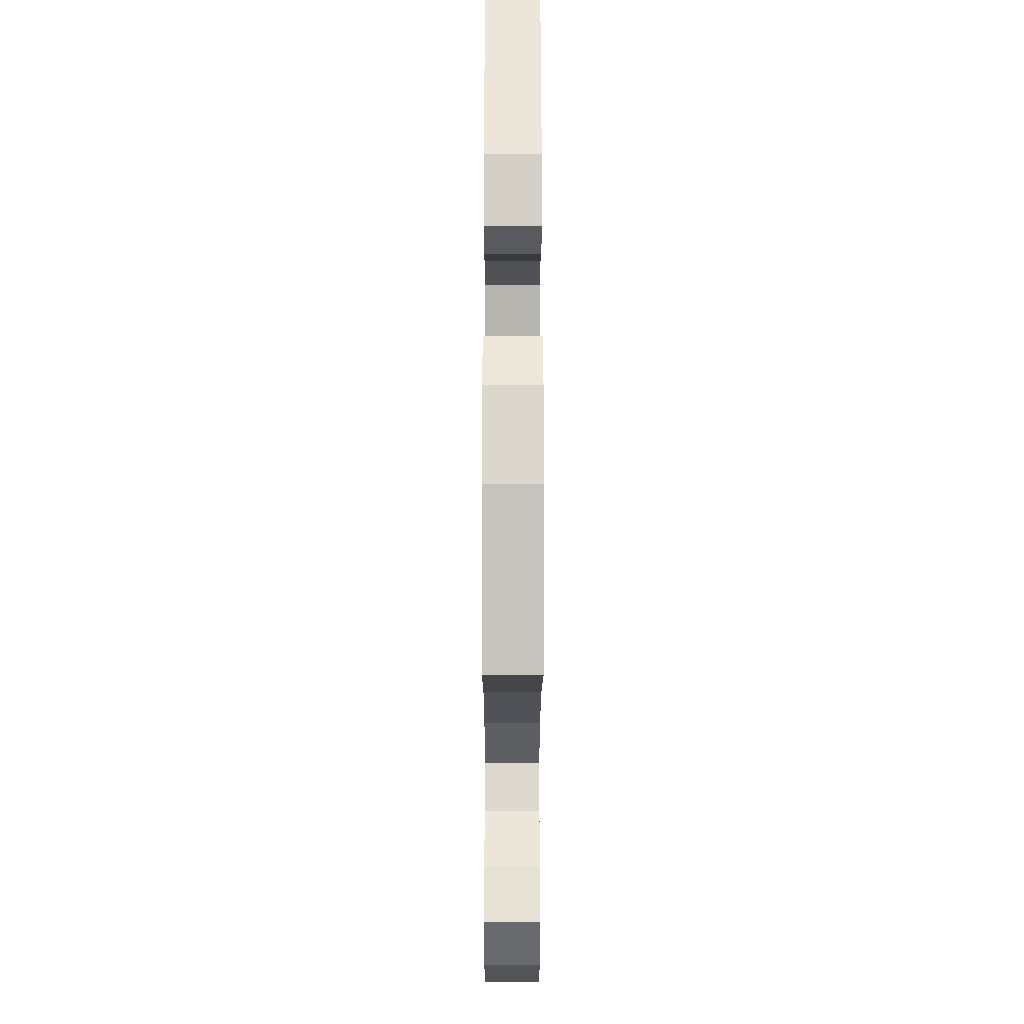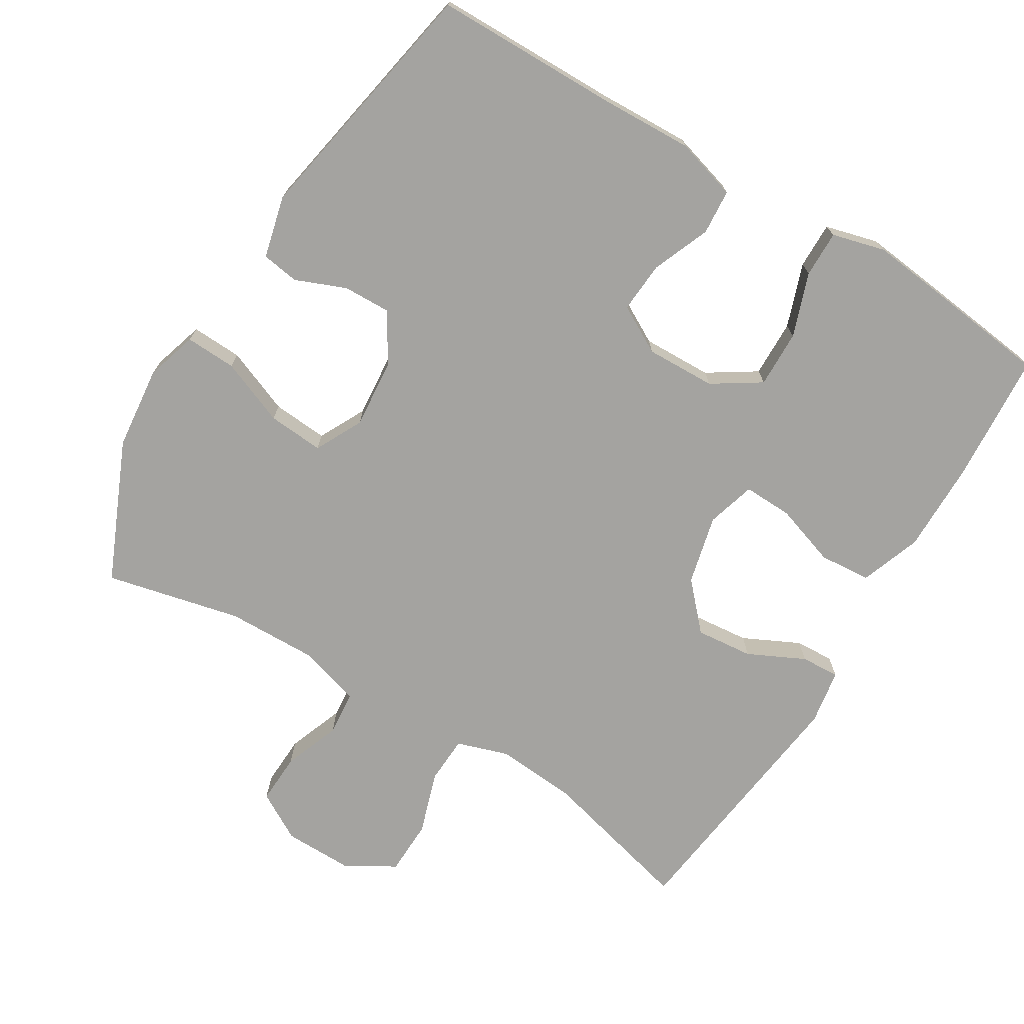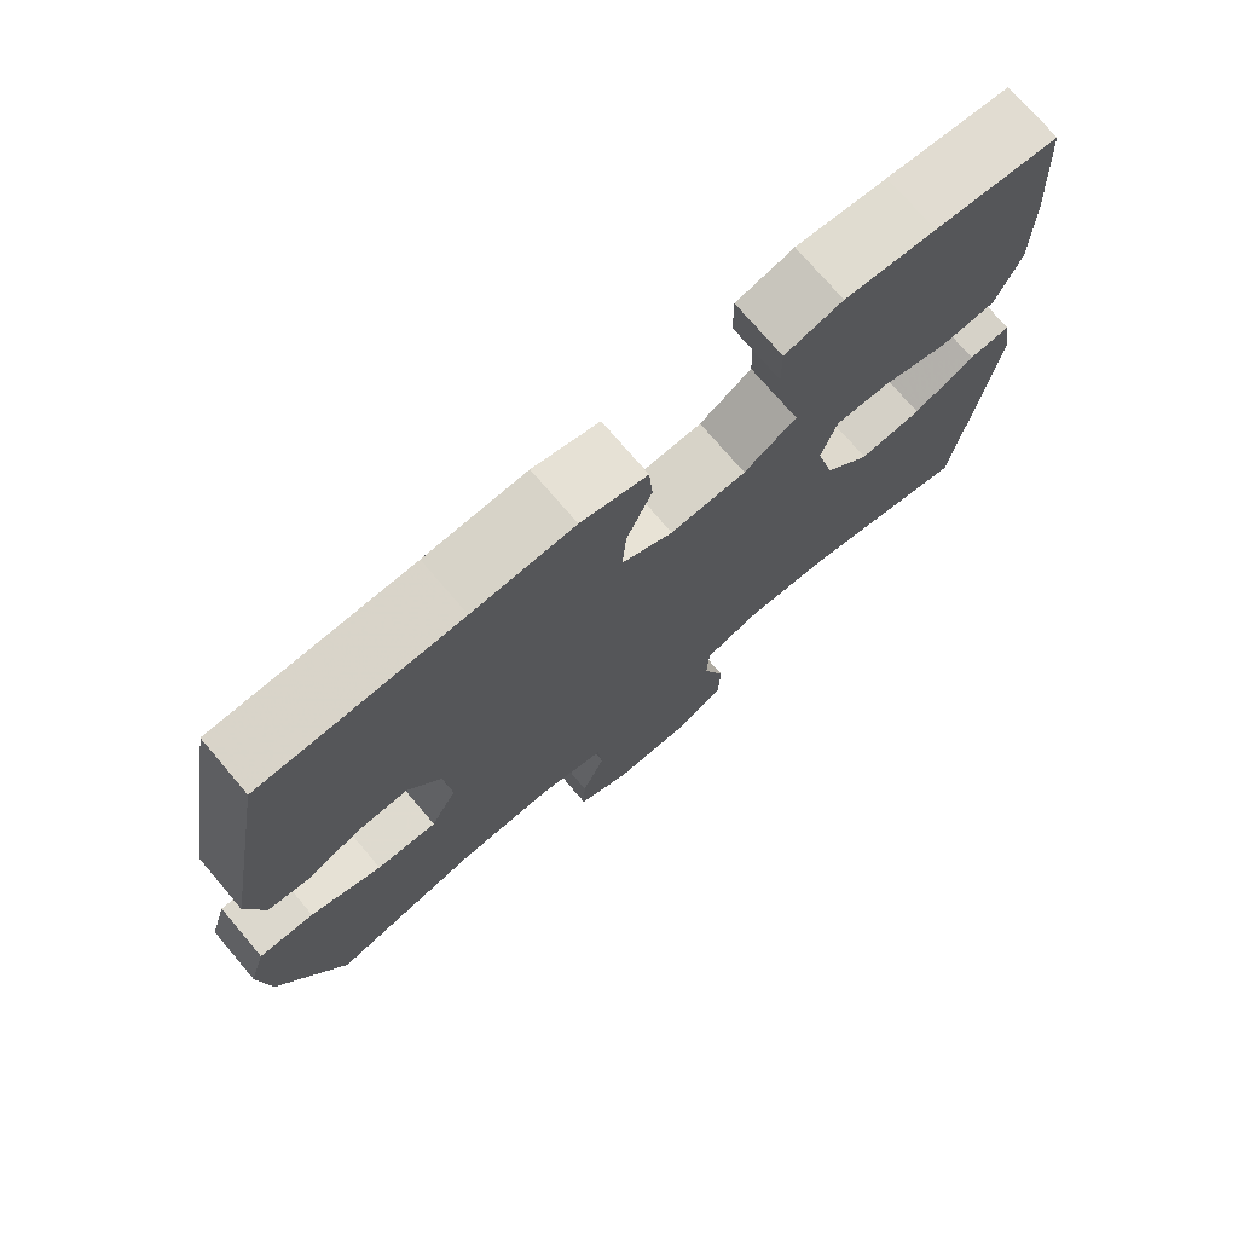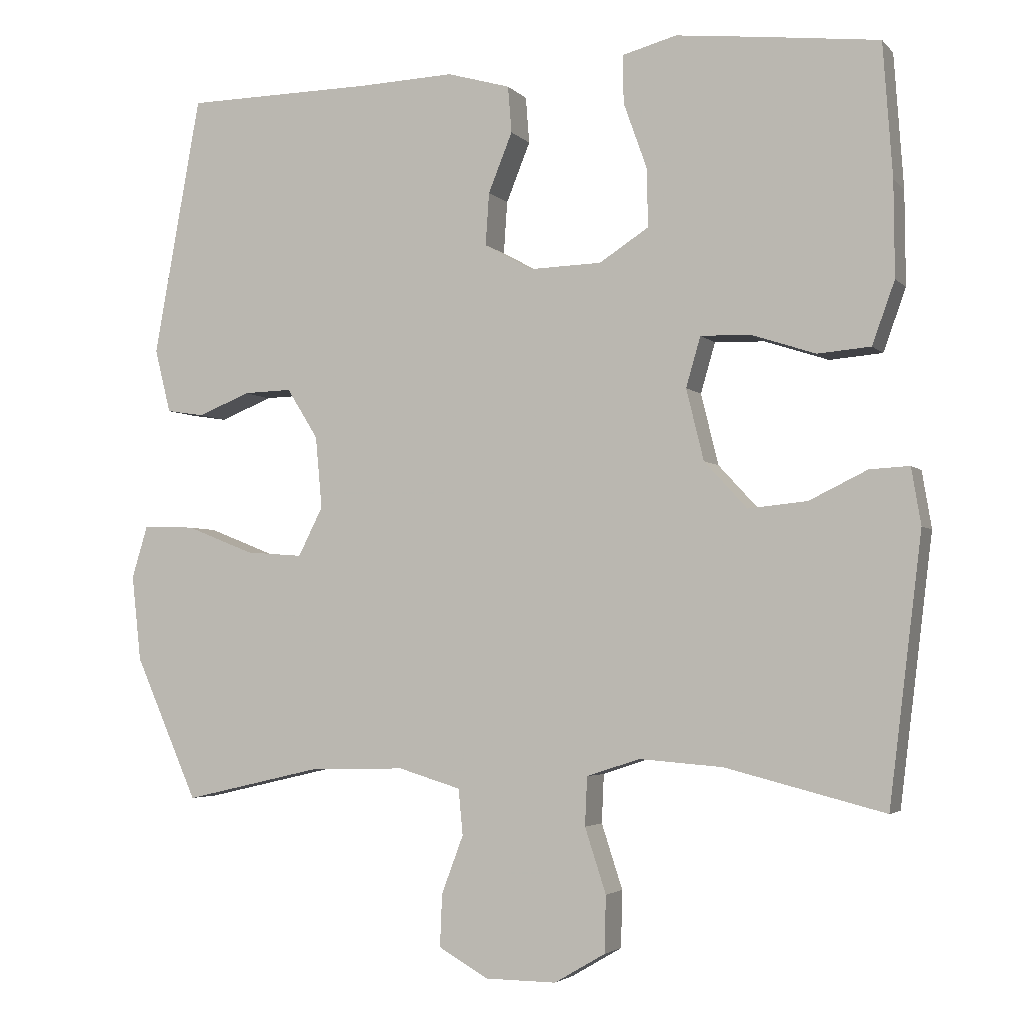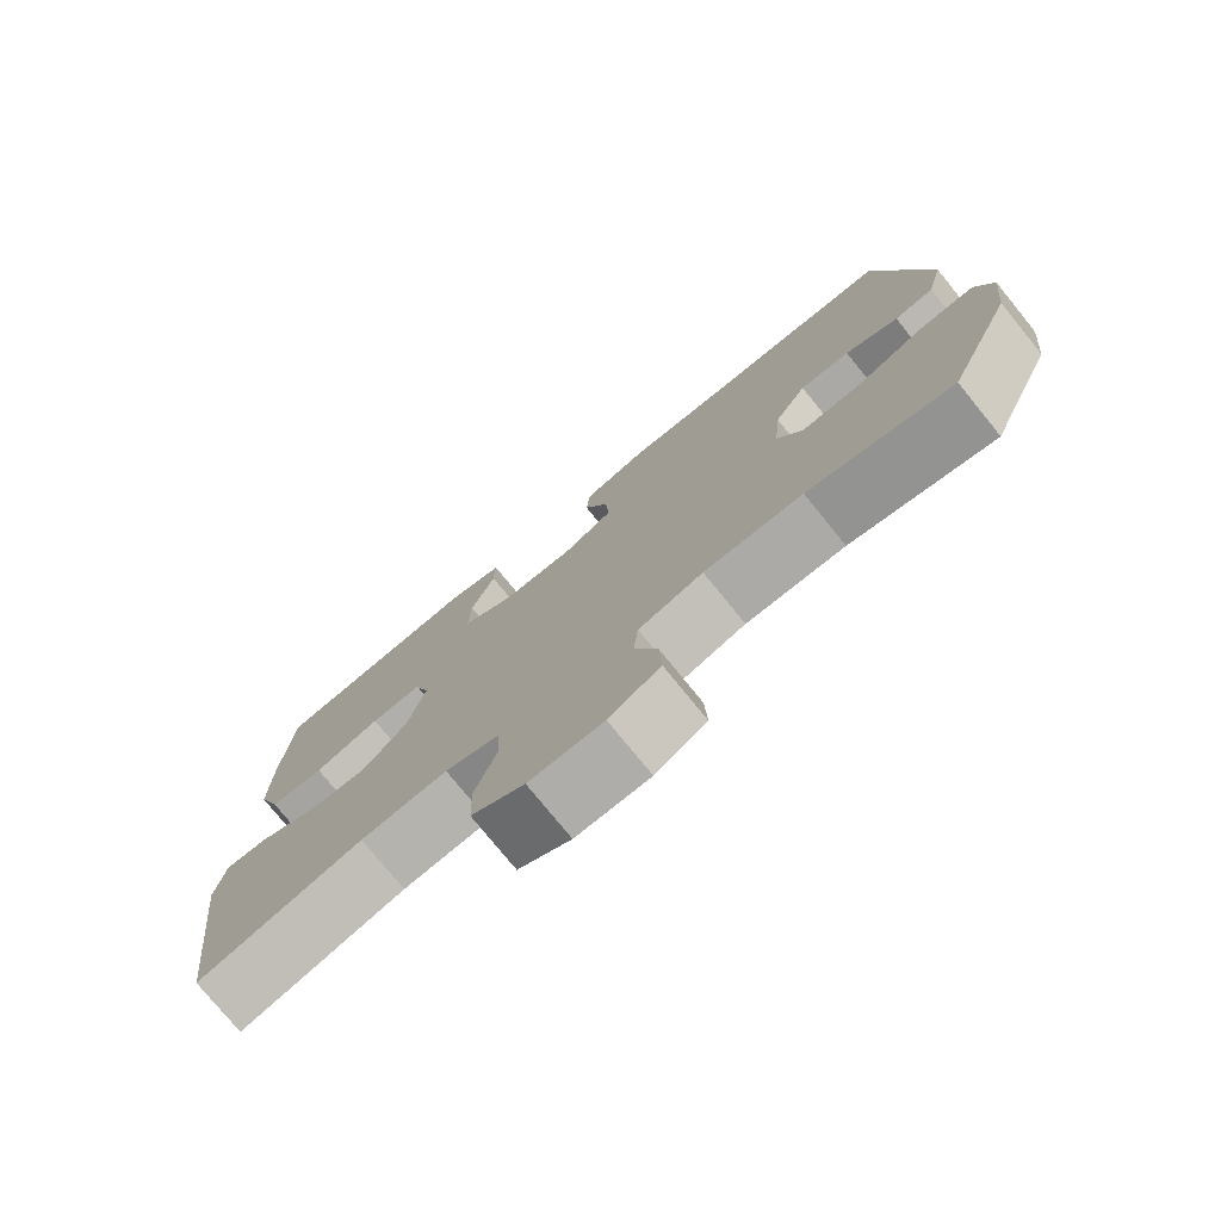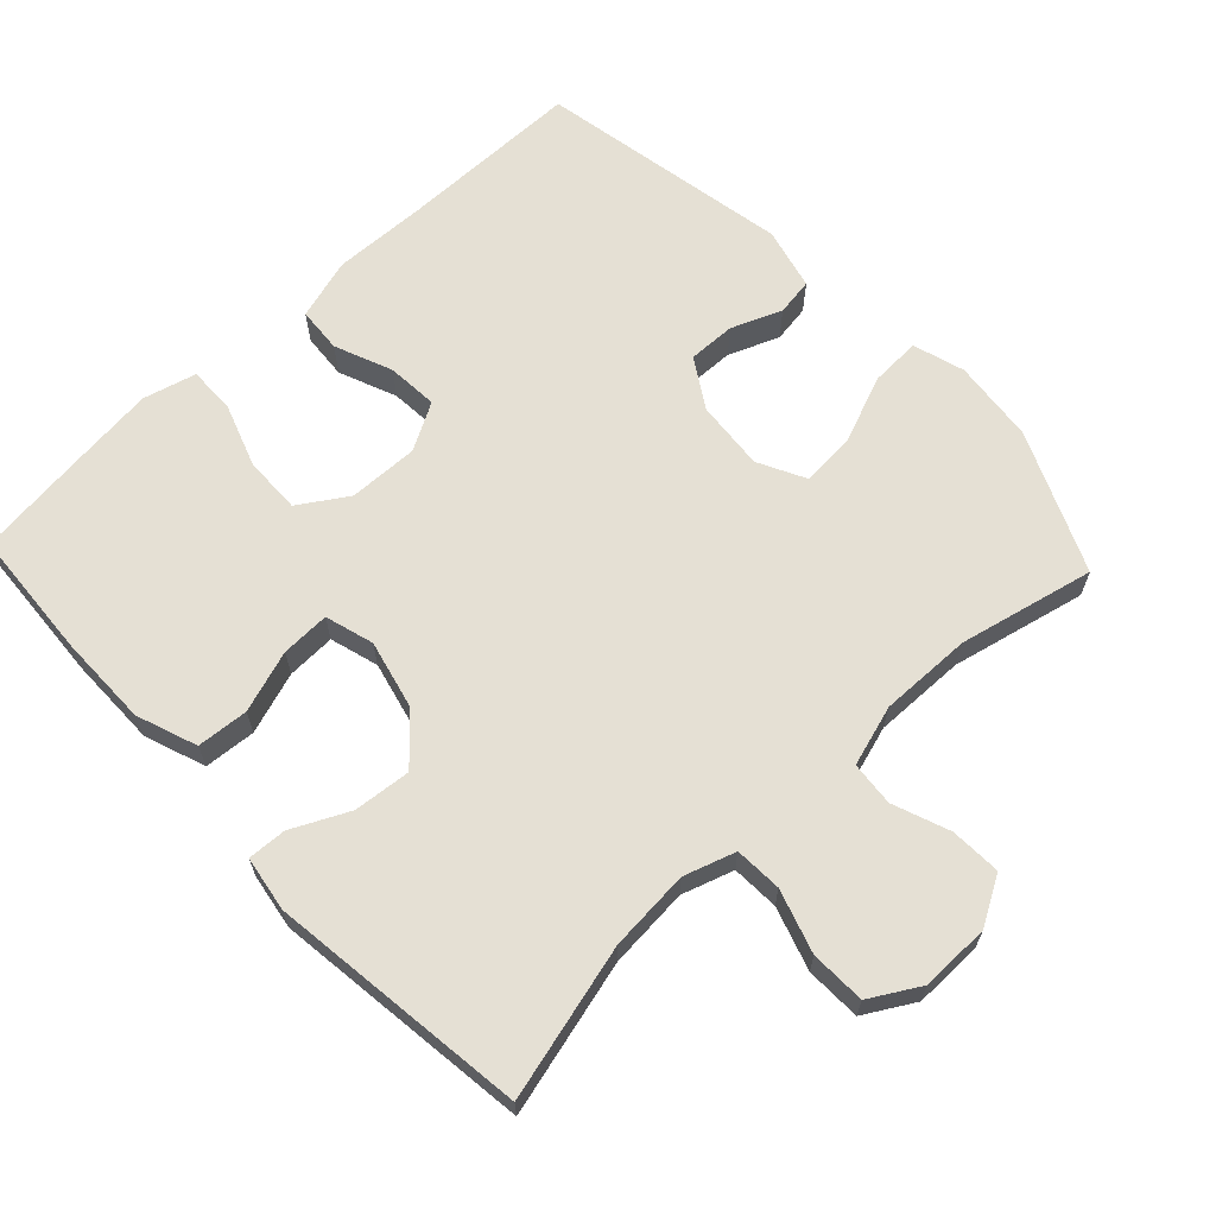
<metadata>
{"format":"obj","ext":"obj","renderer":"f3d","projection":"perspective","resolution":1024,"background":"white","views":[{"elev":-22.9,"azim":-90.1,"up":"+Z"},{"elev":-72.8,"azim":-31.4,"up":"+Y"},{"elev":74.4,"azim":-40.5,"up":"+Z"},{"elev":-3.5,"azim":20.8,"up":"+Z"},{"elev":-76.9,"azim":-140.9,"up":"+Z"},{"elev":65.2,"azim":136.6,"up":"+Y"}]}
</metadata>
<code>
v -0.5 0.07 -0.5
v -0.587 0.07 -0.303
v -0.6 0.07 -0.185
v -0.578 0.07 -0.112
v -0.506 0.07 -0.115
v -0.413 0.07 -0.152
v -0.334 0.07 -0.158
v -0.3 0.07 -0.091
v -0.309 0.07 0.008
v -0.352 0.07 0.077
v -0.419 0.07 0.075
v -0.49 0.07 0.046
v -0.543 0.07 0.054
v -0.565 0.07 0.142
v -0.5 0.07 0.5
v -0.24 0.07 0.503
v -0.107 0.07 0.508
v -0.02 0.07 0.483
v -0.015 0.07 0.419
v -0.048 0.07 0.337
v -0.053 0.07 0.265
v 0.014 0.07 0.228
v 0.113 0.07 0.231
v 0.181 0.07 0.275
v 0.179 0.07 0.356
v 0.147 0.07 0.446
v 0.146 0.07 0.512
v 0.221 0.07 0.532
v 0.339 0.07 0.519
v 0.5 0.07 0.5
v 0.513 0.07 0.316
v 0.514 0.07 0.186
v 0.483 0.07 0.1
v 0.41 0.07 0.094
v 0.322 0.07 0.123
v 0.253 0.07 0.125
v 0.233 0.07 0.056
v 0.257 0.07 -0.042
v 0.316 0.07 -0.106
v 0.397 0.07 -0.098
v 0.477 0.07 -0.059
v 0.532 0.07 -0.056
v 0.545 0.07 -0.134
v 0.5 0.07 -0.5
v 0.281 0.07 -0.444
v 0.166 0.07 -0.435
v 0.093 0.07 -0.459
v 0.09 0.07 -0.526
v 0.119 0.07 -0.615
v 0.117 0.07 -0.693
v 0.047 0.07 -0.734
v -0.051 0.07 -0.733
v -0.119 0.07 -0.694
v -0.116 0.07 -0.622
v -0.086 0.07 -0.542
v -0.092 0.07 -0.479
v -0.178 0.07 -0.453
v -0.309 0.07 -0.456
v -0.5 0 -0.5
v -0.587 0 -0.303
v -0.6 0 -0.185
v -0.578 0 -0.112
v -0.506 0 -0.115
v -0.413 0 -0.152
v -0.334 0 -0.158
v -0.3 0 -0.091
v -0.309 0 0.008
v -0.352 0 0.077
v -0.419 0 0.075
v -0.49 0 0.046
v -0.543 0 0.054
v -0.565 0 0.142
v -0.5 0 0.5
v -0.24 0 0.503
v -0.107 0 0.508
v -0.02 0 0.483
v -0.015 0 0.419
v -0.048 0 0.337
v -0.053 0 0.265
v 0.014 0 0.228
v 0.113 0 0.231
v 0.181 0 0.275
v 0.179 0 0.356
v 0.147 0 0.446
v 0.146 0 0.512
v 0.221 0 0.532
v 0.339 0 0.519
v 0.5 0 0.5
v 0.513 0 0.316
v 0.514 0 0.186
v 0.483 0 0.1
v 0.41 0 0.094
v 0.322 0 0.123
v 0.253 0 0.125
v 0.233 0 0.056
v 0.257 0 -0.042
v 0.316 0 -0.106
v 0.397 0 -0.098
v 0.477 0 -0.059
v 0.532 0 -0.056
v 0.545 0 -0.134
v 0.5 0 -0.5
v 0.281 0 -0.444
v 0.166 0 -0.435
v 0.093 0 -0.459
v 0.09 0 -0.526
v 0.119 0 -0.615
v 0.117 0 -0.693
v 0.047 0 -0.734
v -0.051 0 -0.733
v -0.119 0 -0.694
v -0.116 0 -0.622
v -0.086 0 -0.542
v -0.092 0 -0.479
v -0.178 0 -0.453
v -0.309 0 -0.456
f 53 54 55
f 52 53 55
f 51 52 55
f 50 51 55
f 49 50 55
f 48 49 55
f 47 48 55 56
f 46 47 56 57
f 43 44 45
f 42 43 45
f 41 42 45
f 40 41 45
f 39 40 45 46
f 46 57 58
f 39 46 58
f 38 39 58
f 33 34 35
f 32 33 35
f 31 32 35
f 30 31 35
f 29 30 35
f 28 29 35
f 27 28 35
f 26 27 35
f 25 26 35
f 24 25 35 36
f 23 24 36 37
f 18 19 20
f 17 18 20
f 16 17 20
f 16 20 21
f 15 16 21
f 14 15 21
f 13 14 21
f 12 13 21
f 11 12 21
f 10 11 21 22
f 4 5 6
f 3 4 6
f 2 3 6
f 1 2 6
f 58 1 6
f 58 6 7
f 38 58 7 8
f 23 37 38
f 22 23 38
f 10 22 38
f 9 10 38
f 8 9 38
f 113 112 111
f 113 111 110
f 113 110 109
f 113 109 108
f 113 108 107
f 113 107 106
f 114 113 106 105
f 115 114 105 104
f 103 102 101
f 103 101 100
f 103 100 99
f 103 99 98
f 104 103 98 97
f 116 115 104
f 116 104 97
f 116 97 96
f 93 92 91
f 93 91 90
f 93 90 89
f 93 89 88
f 93 88 87
f 93 87 86
f 93 86 85
f 93 85 84
f 93 84 83
f 94 93 83 82
f 95 94 82 81
f 78 77 76
f 78 76 75
f 78 75 74
f 79 78 74
f 79 74 73
f 79 73 72
f 79 72 71
f 79 71 70
f 79 70 69
f 80 79 69 68
f 64 63 62
f 64 62 61
f 64 61 60
f 64 60 59
f 64 59 116
f 65 64 116
f 66 65 116 96
f 96 95 81
f 96 81 80
f 96 80 68
f 96 68 67
f 96 67 66
f 1 59 60 2
f 2 60 61 3
f 3 61 62 4
f 4 62 63 5
f 5 63 64 6
f 6 64 65 7
f 7 65 66 8
f 8 66 67 9
f 9 67 68 10
f 10 68 69 11
f 11 69 70 12
f 12 70 71 13
f 13 71 72 14
f 14 72 73 15
f 15 73 74 16
f 16 74 75 17
f 17 75 76 18
f 18 76 77 19
f 19 77 78 20
f 20 78 79 21
f 21 79 80 22
f 22 80 81 23
f 23 81 82 24
f 24 82 83 25
f 25 83 84 26
f 26 84 85 27
f 27 85 86 28
f 28 86 87 29
f 29 87 88 30
f 30 88 89 31
f 31 89 90 32
f 32 90 91 33
f 33 91 92 34
f 34 92 93 35
f 35 93 94 36
f 36 94 95 37
f 37 95 96 38
f 38 96 97 39
f 39 97 98 40
f 40 98 99 41
f 41 99 100 42
f 42 100 101 43
f 43 101 102 44
f 44 102 103 45
f 45 103 104 46
f 46 104 105 47
f 47 105 106 48
f 48 106 107 49
f 49 107 108 50
f 50 108 109 51
f 51 109 110 52
f 52 110 111 53
f 53 111 112 54
f 54 112 113 55
f 55 113 114 56
f 56 114 115 57
f 57 115 116 58
f 58 116 59 1

</code>
